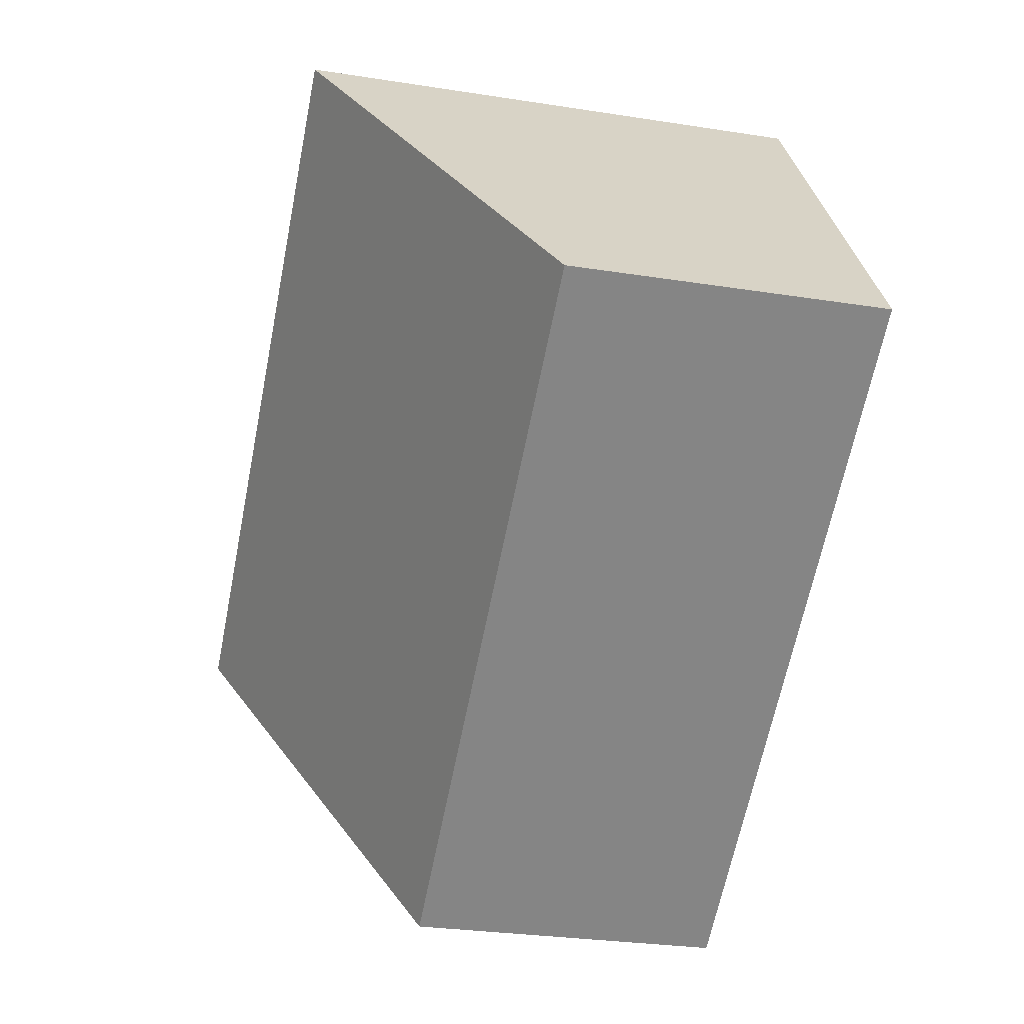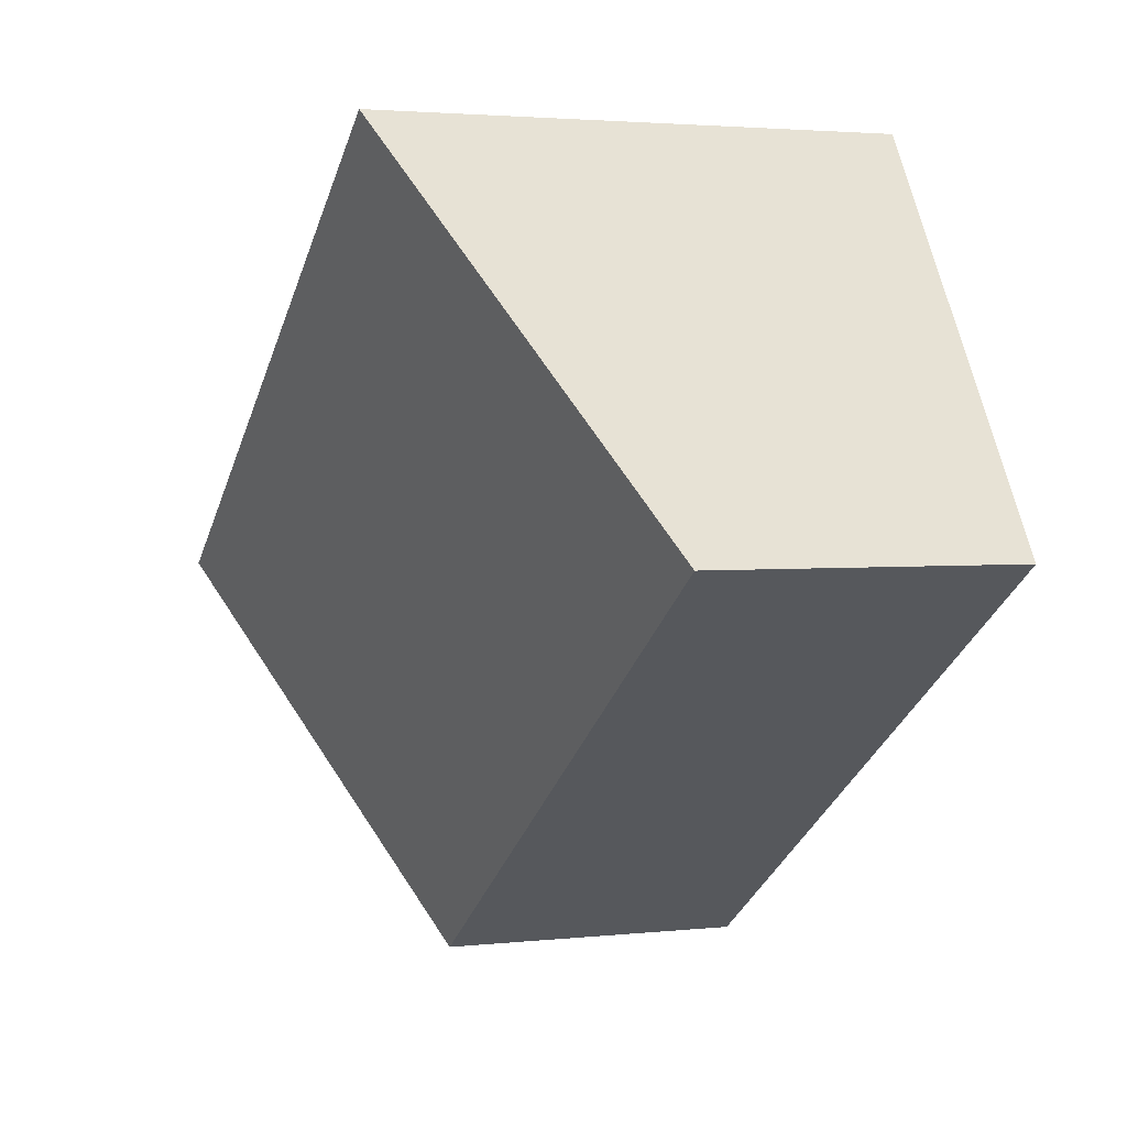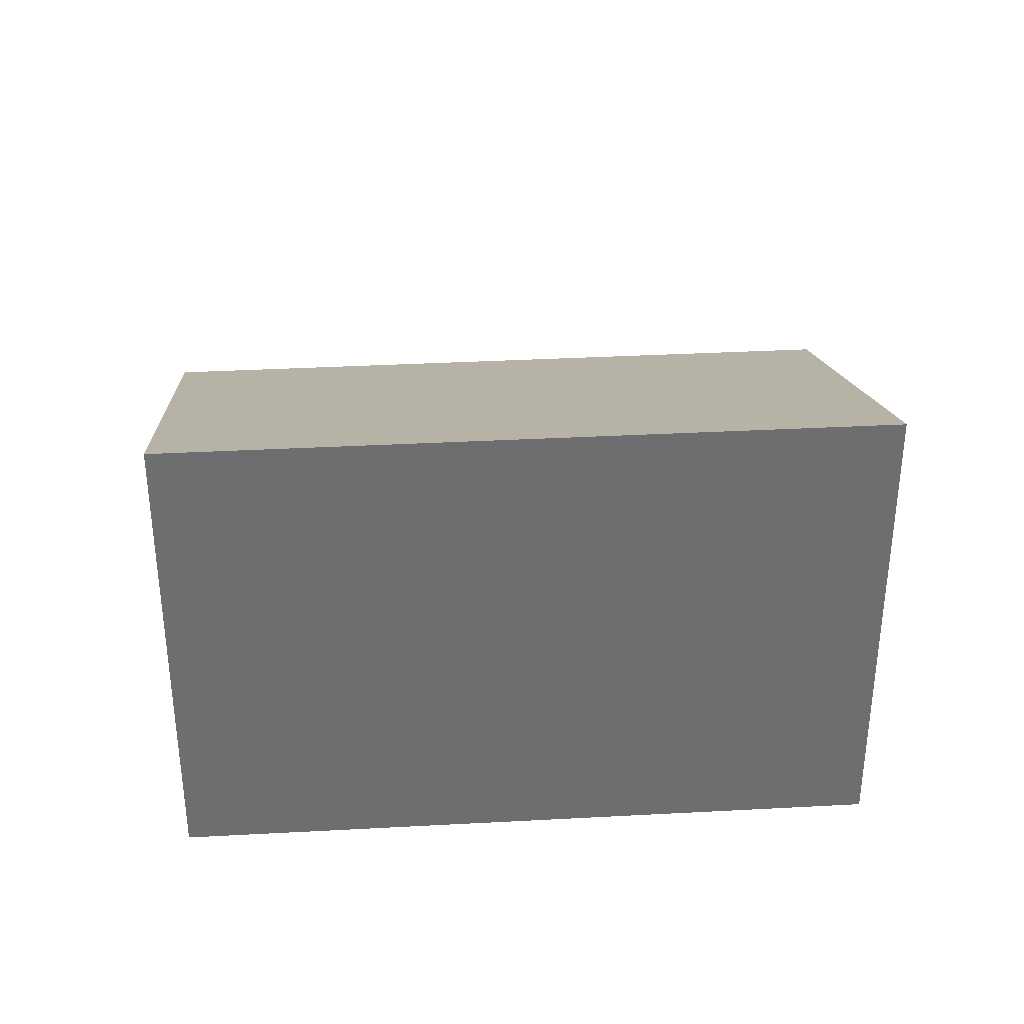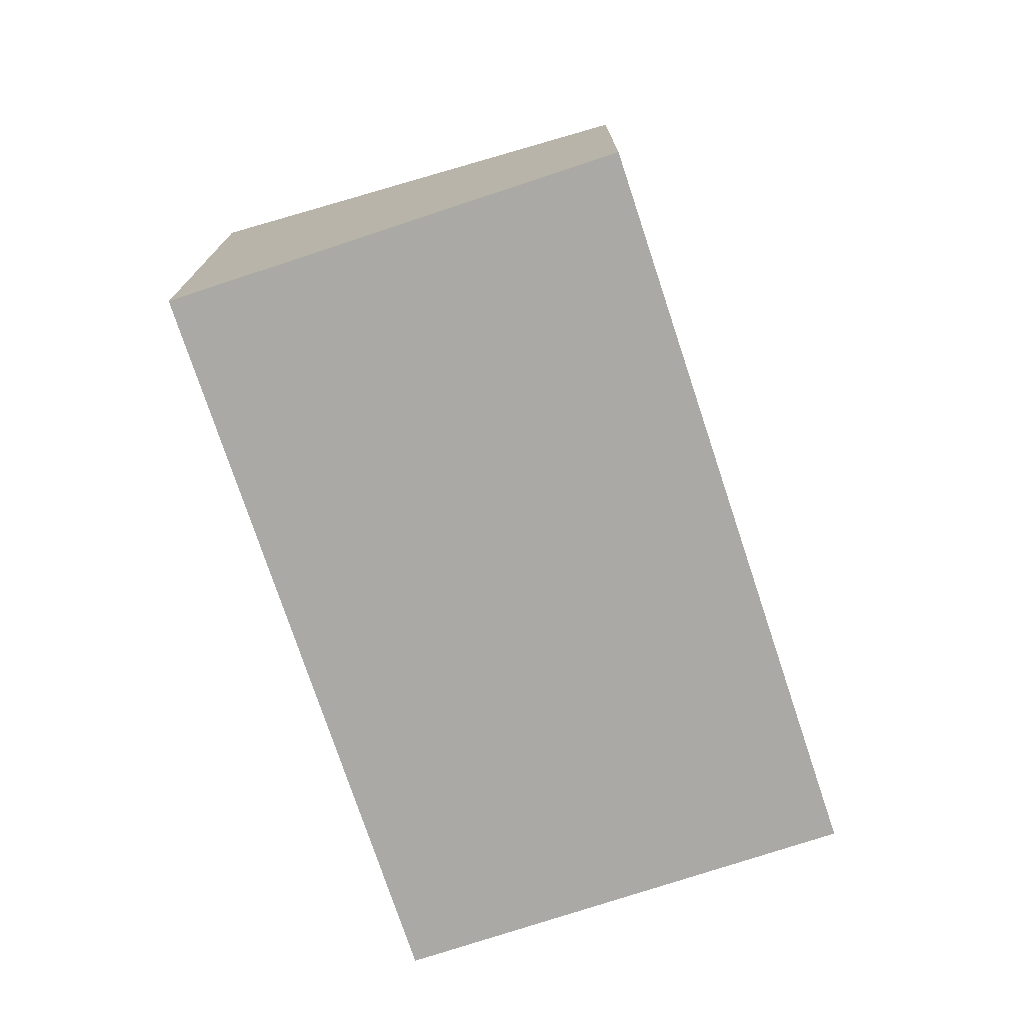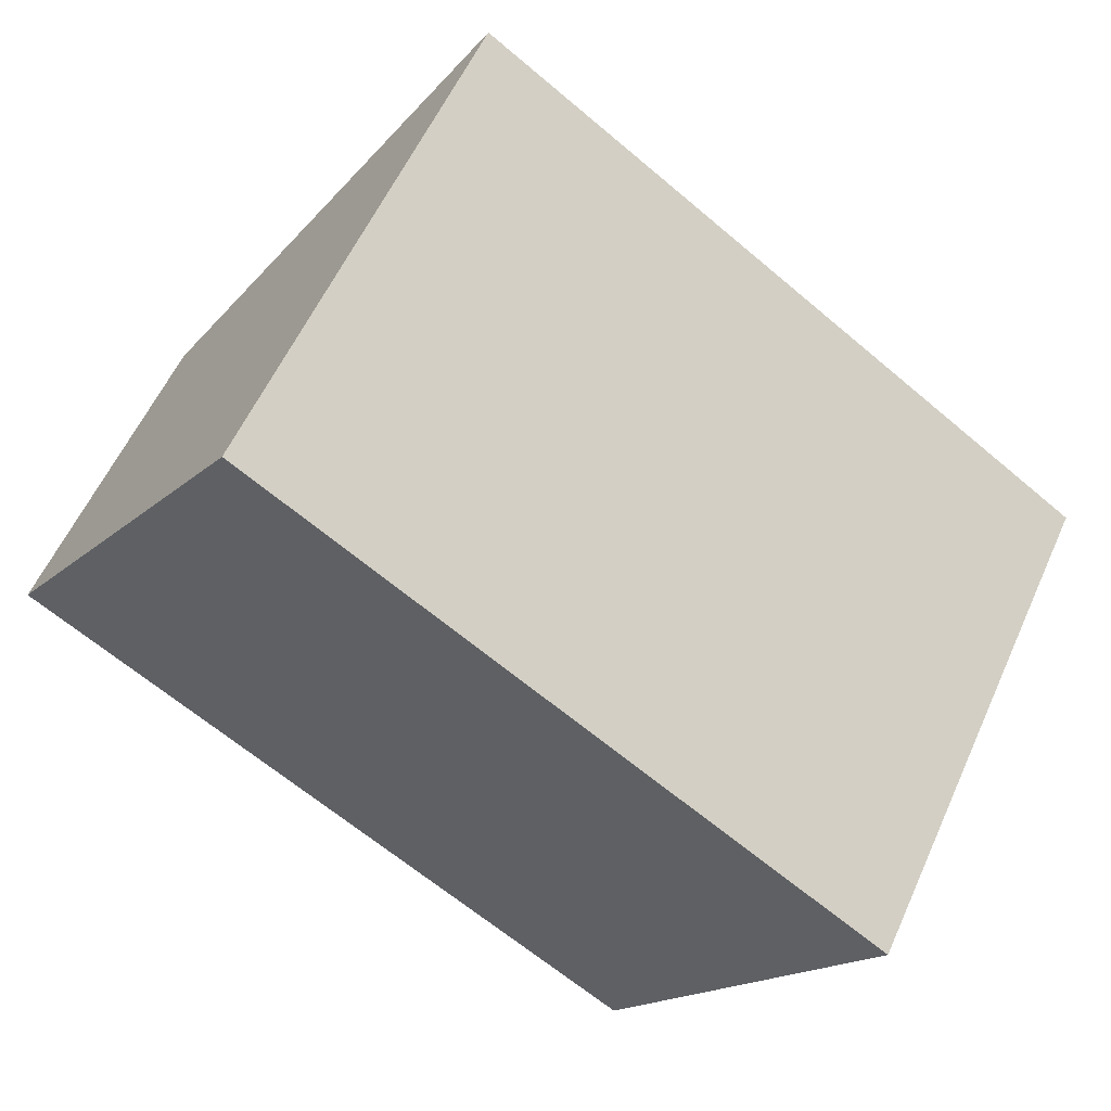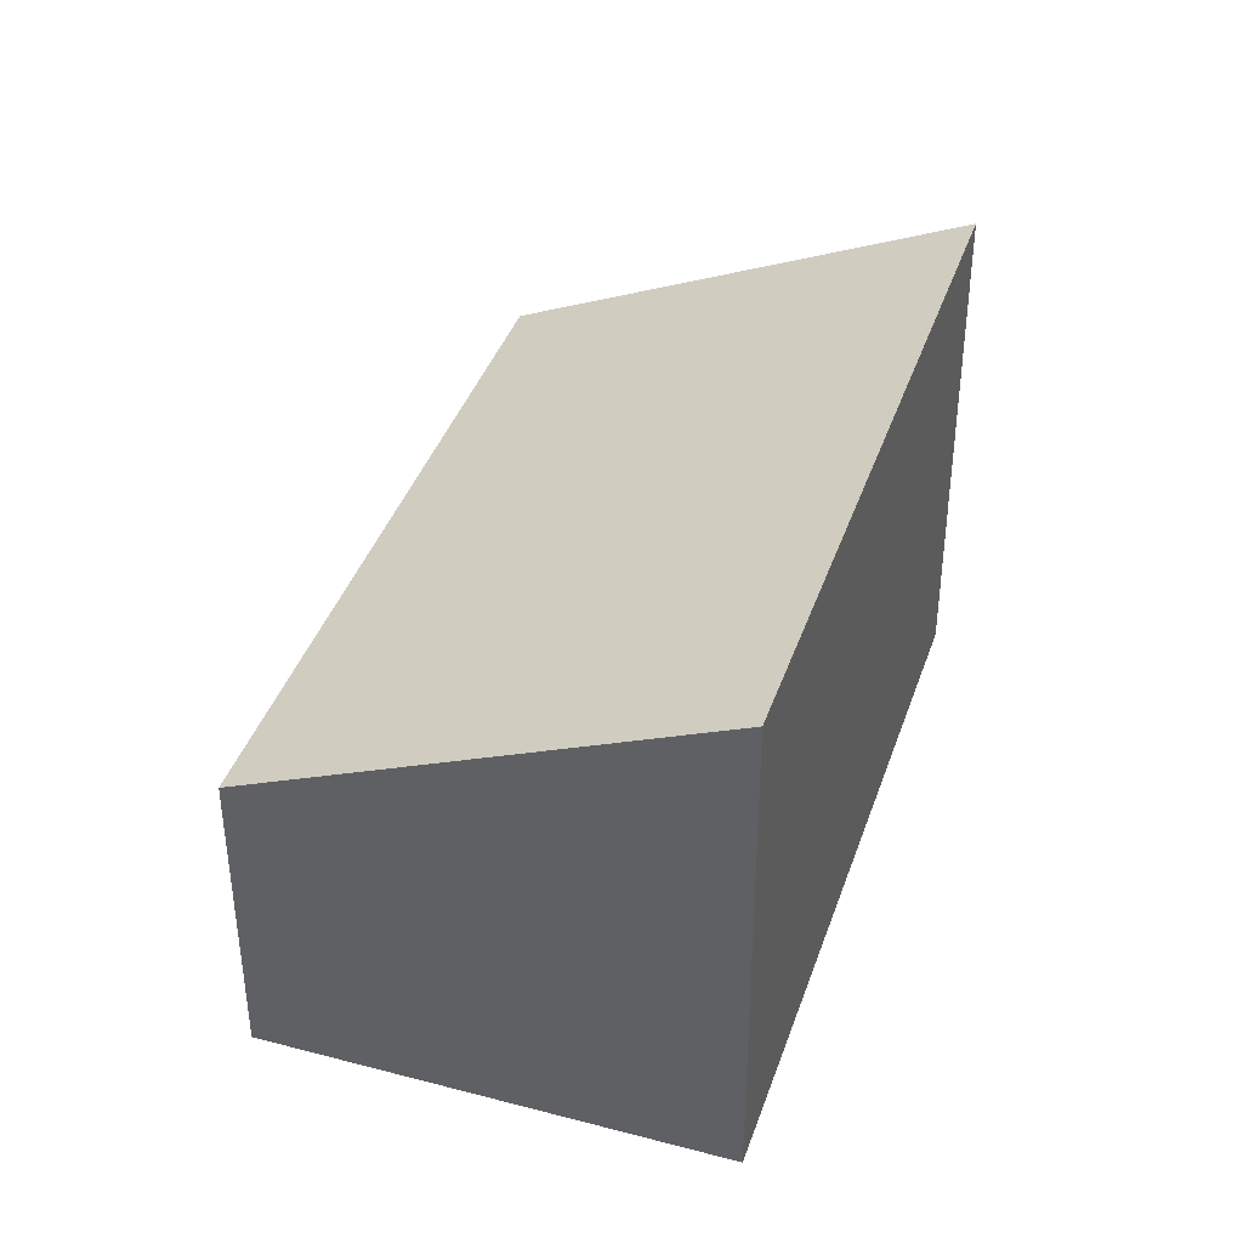
<metadata>
{"format":"obj","ext":"obj","renderer":"f3d","projection":"perspective","resolution":1024,"background":"white","views":[{"elev":-28.2,"azim":76.6,"up":"+Y"},{"elev":2.7,"azim":69.1,"up":"+Y"},{"elev":35.9,"azim":-150.3,"up":"+Z"},{"elev":-75.3,"azim":-37.9,"up":"+Z"},{"elev":57.6,"azim":-155.9,"up":"+Y"},{"elev":40.0,"azim":141.8,"up":"+Z"}]}
</metadata>
<code>
v 181.4 -395.6 2.193
v 184.1 -393.8 2.196
v 185.2 -395.4 1.34
v 182.5 -397.2 1.337
v 184.1 -393.8 2.196
v 181.4 -395.6 2.193
v 181.4 -395.6 -4.441e-16
v 184.1 -393.8 0
v 185.2 -395.4 1.34
v 184.1 -393.8 2.196
v 184.1 -393.8 0
v 185.2 -395.4 0
v 182.5 -397.2 1.337
v 185.2 -395.4 1.34
v 185.2 -395.4 0
v 182.5 -397.2 0
v 181.4 -395.6 2.193
v 182.5 -397.2 1.337
v 182.5 -397.2 0
v 181.4 -395.6 -4.441e-16
v 181.4 -395.6 0
v 184.1 -393.8 0
v 185.2 -395.4 0
v 182.5 -397.2 0
f 2 3 4 1
f 6 7 8 5
f 10 11 12 9
f 14 15 16 13
f 18 19 20 17
f 22 23 24 21

</code>
